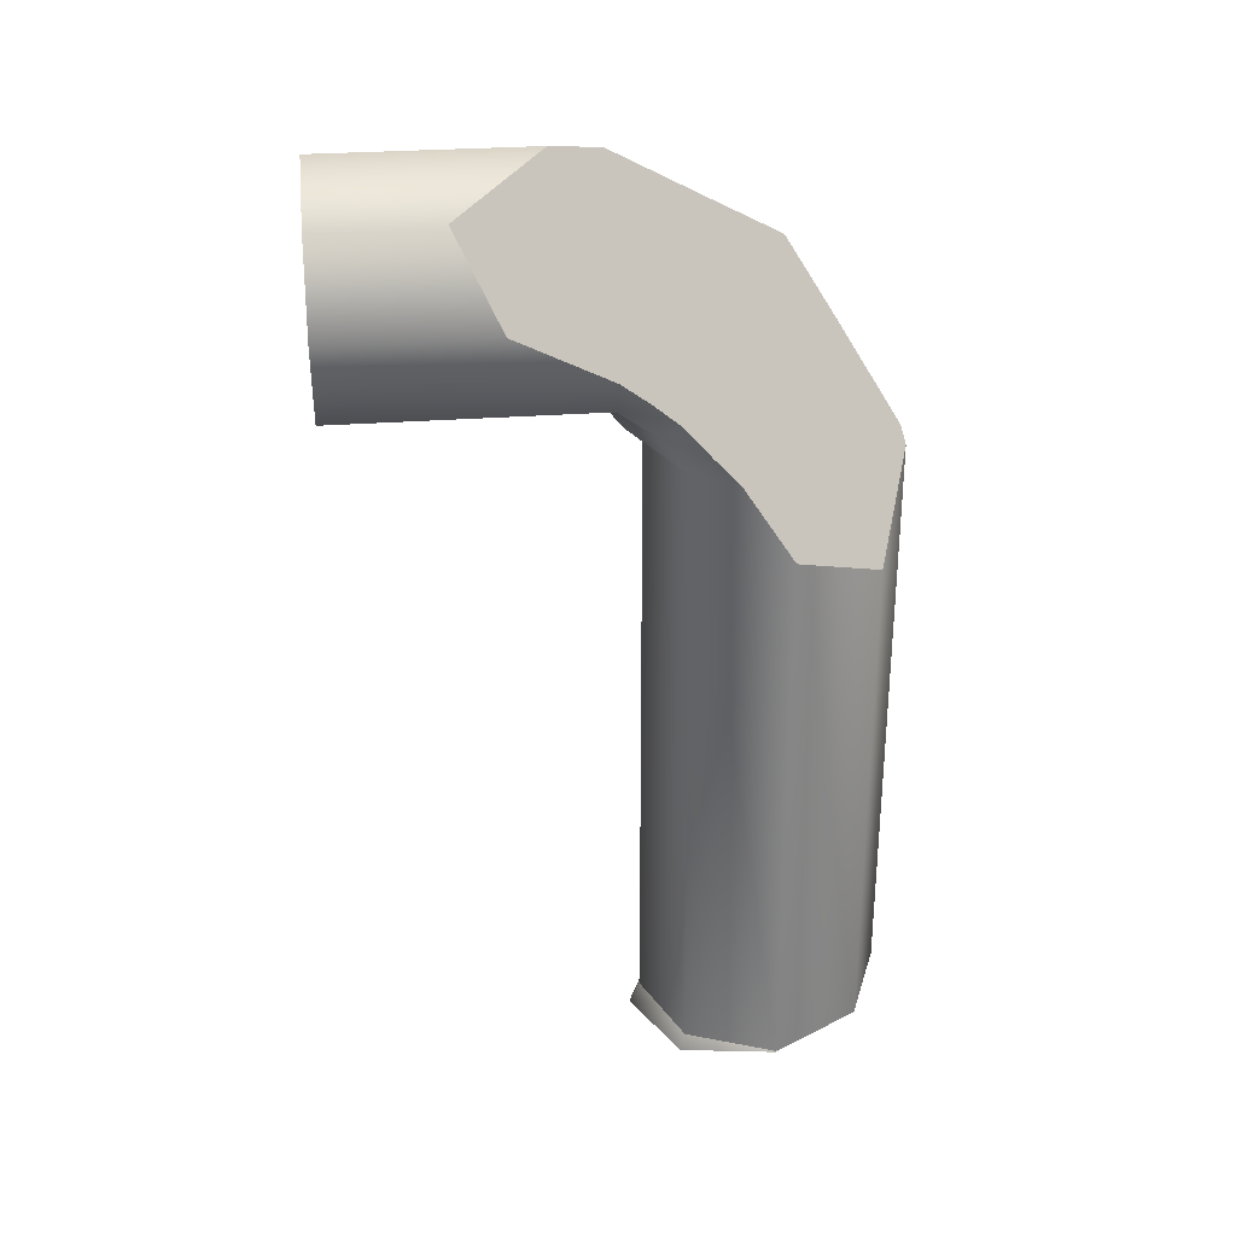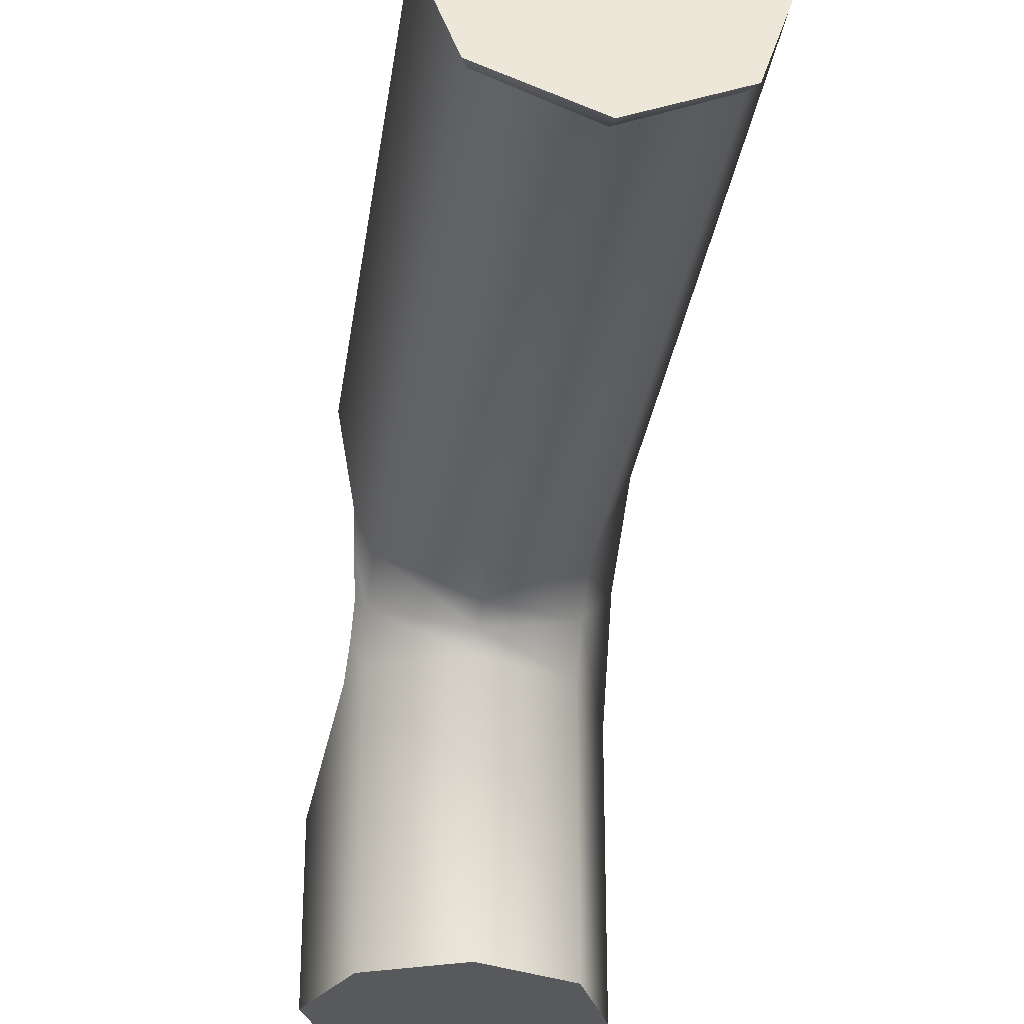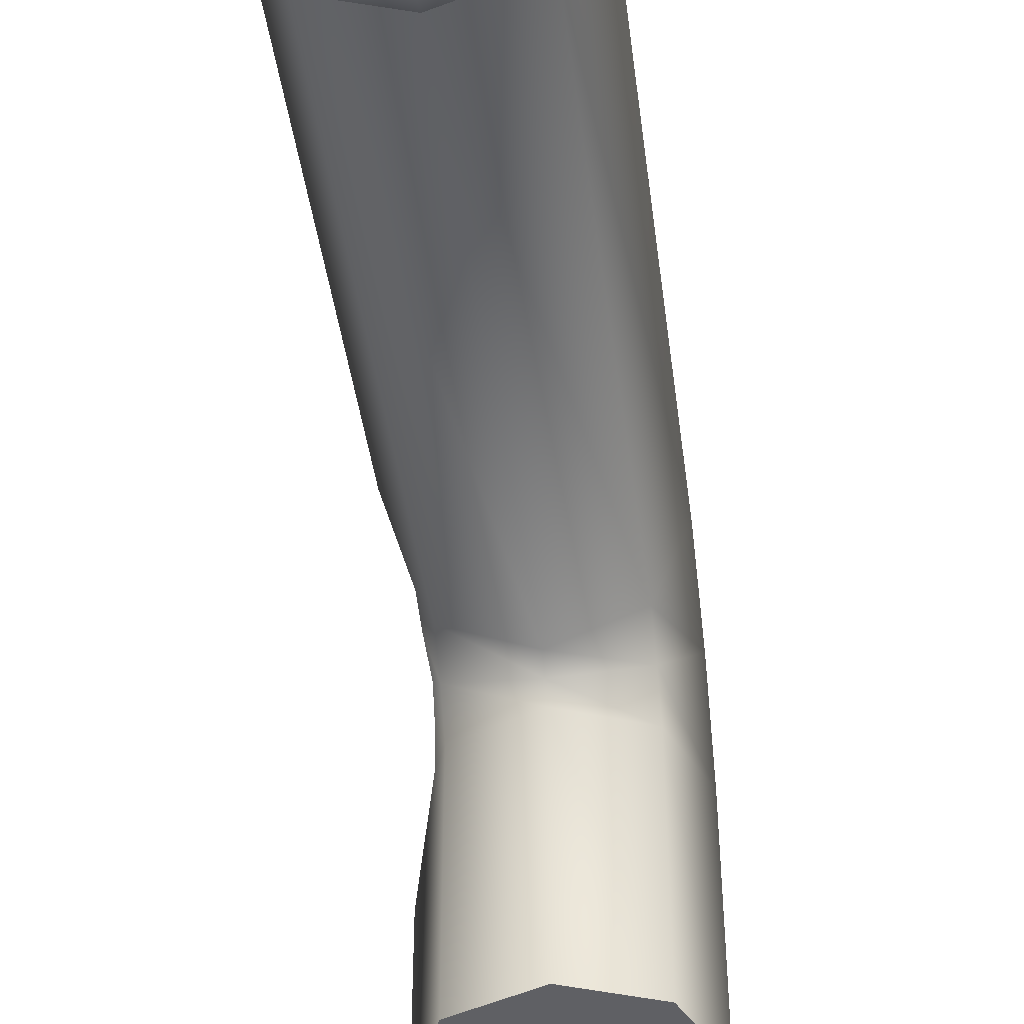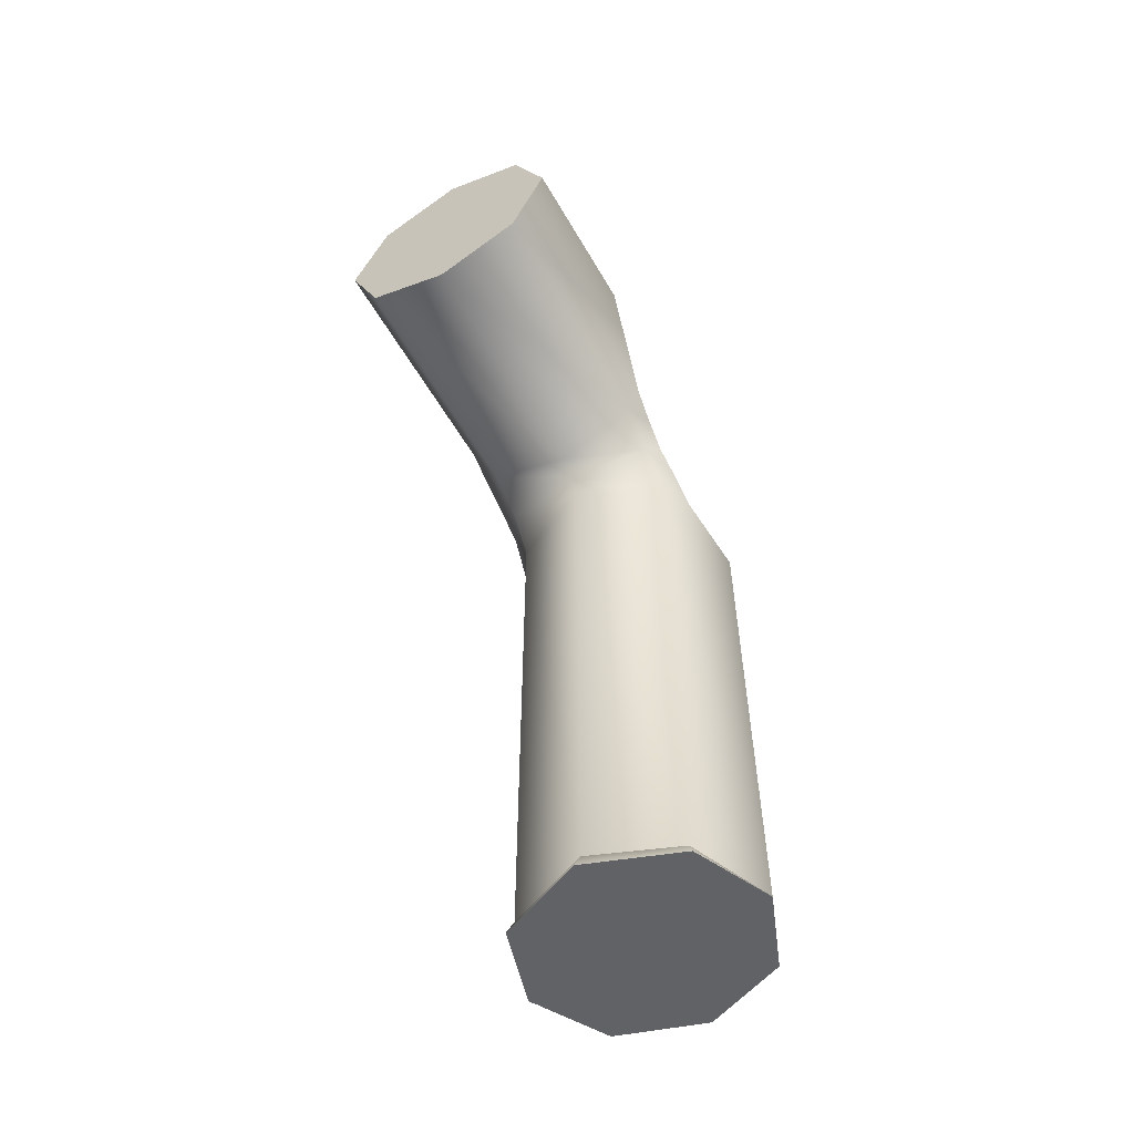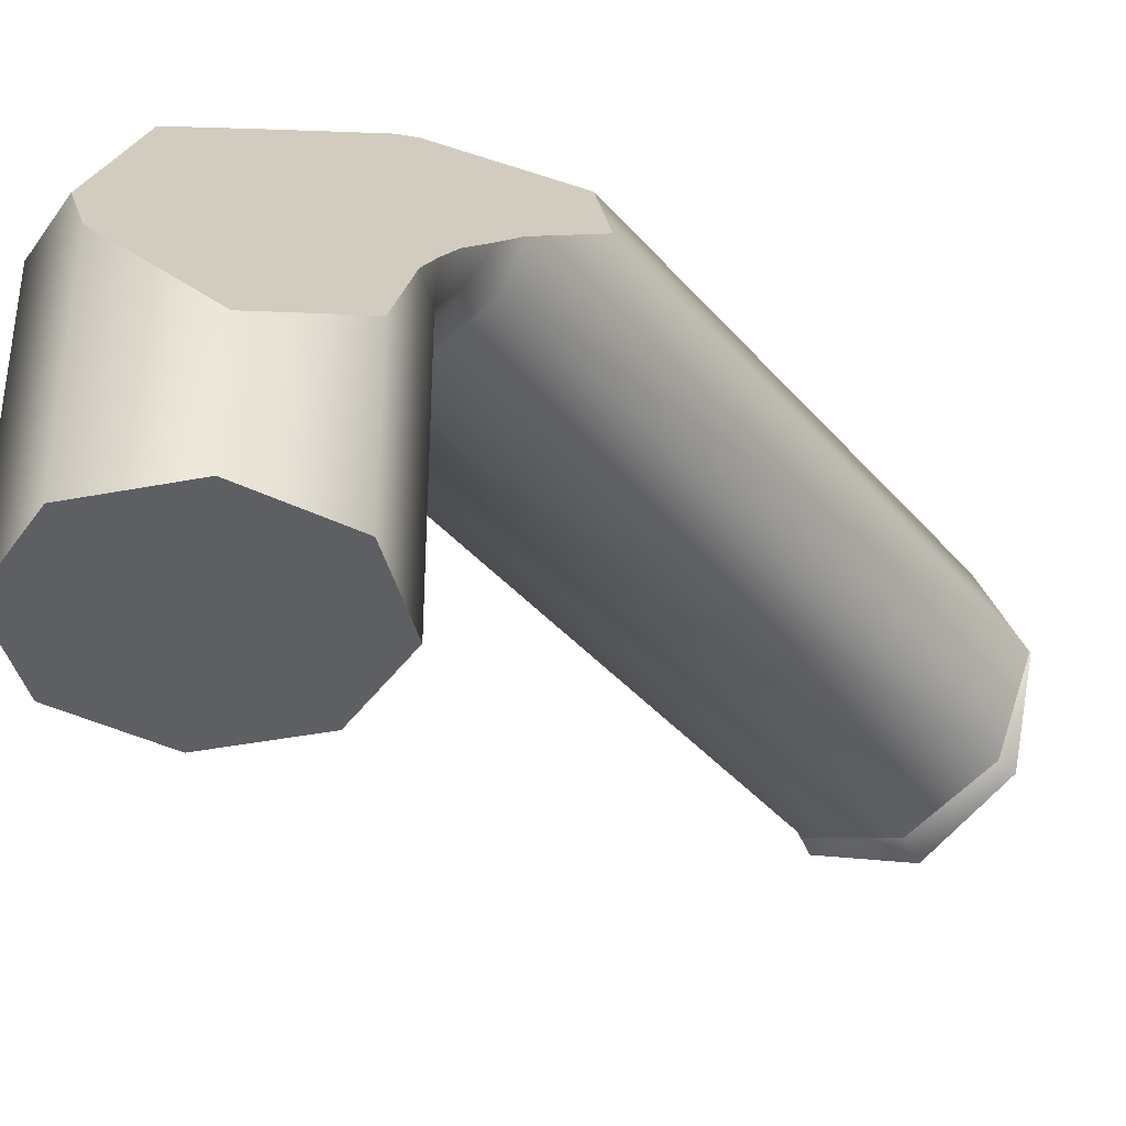
<metadata>
{"format":"obj","ext":"obj","renderer":"f3d","projection":"perspective","resolution":1024,"background":"white","views":[{"elev":29.1,"azim":-96.4,"up":"+Y"},{"elev":-29.5,"azim":-7.7,"up":"+Z"},{"elev":-43.2,"azim":7.5,"up":"+Z"},{"elev":-58.1,"azim":-150.1,"up":"+Y"},{"elev":-39.6,"azim":-144.0,"up":"+Z"}]}
</metadata>
<code>
g IL_Pipes_sh_3
v 0.1679 0.4866 -0.5188
v 0.2375 0.6546 -0.5188
v 0.1679 0.8226 -0.5188
v 0.1679 0.4866 -0.01879
v 0.2375 0.6546 -0.01879
v -8.175e-05 0.417 -0.5188
v -8.175e-05 0.417 -0.01879
v 0.1679 0.8226 -0.01879
v -8.169e-05 0.8921 -0.5188
v 0.1679 0.4314 0.05802
v -8.175e-05 0.3822 0.008817
v 0.2375 0.5502 0.1768
v -0.1681 0.8226 -0.5188
v -0.1681 0.4866 -0.01879
v -0.1681 0.4314 0.05802
v 0.1679 0.669 0.2956
v -0.1681 0.4866 -0.5188
v -8.175e-05 0.3546 0.04362
v 0.1679 0.3546 0.1132
v -0.1681 0.3546 0.1132
v 0.2375 0.3546 0.2812
v -0.2377 0.6546 -0.5188
v 0.1679 0.3546 0.4492
v -0.1681 -0.8487 0.1132
v -8.175e-05 -0.8487 0.04362
v 0.1679 -0.8487 0.1132
v -0.2377 -0.8487 0.2812
v 0.2375 -0.8487 0.2812
v -0.2322 -0.8487 0.2945
v -0.1695 -0.8246 0.4458
v 0.2311 -0.8487 0.2966
v 0.1679 -0.8243 0.4492
v -0.1681 -0.824 0.4492
v -0.1068 -0.8844 0.07106
v -0.1782 -0.8793 0.1031
v -0.2 -0.869 0.1672
v -0.2387 -0.8508 0.2812
v 0.06473 -0.8876 0.05223
v -8.175e-05 -0.8921 0.02324
v 0.2339 -0.8534 0.2672
v 0.1782 -0.8795 0.103
v -0.2366 -0.8501 0.2855
v 0.2387 -0.8511 0.2812
v 0.1645 -0.824 0.4506
v -0.005013 -0.8134 0.5168
v -8.169e-05 -0.813 0.5188
v 0.04995 0.8714 -0.01879
v -8.169e-05 0.8921 -0.1164
v -0.0501 0.8714 -0.1677
v 0.08867 0.7742 0.1473
v -0.1681 0.8226 -0.2886
v -0.1879 0.5046 0.03681
v -0.1857 0.4615 0.08815
v -0.1932 0.5473 -0.01879
v -0.2213 0.6151 -0.1363
v -0.1941 0.4027 0.1414
v -0.199 0.3546 0.1878
v 0.1266 0.6811 0.3077
v -0.2002 0.7449 -0.2498
v -0.2377 0.6546 -0.2046
v -0.2377 0.2193 0.2812
v 0.08125 0.5421 0.3953
v 0.01834 0.3546 0.5112
v -0.2295 0.2125 0.301
v -0.1681 0.1616 0.4492
v 0.003459 0.3292 0.5173
v -0.1443 0.1844 0.459
v -8.169e-05 0.3232 0.5188
v 0.1679 0.4866 -0.5188
v 0.1679 0.4866 -0.5188
v 0.1679 0.4866 -0.5188
v 0.1679 0.4866 -0.5188
v 0.2375 0.6546 -0.5188
v 0.2375 0.6546 -0.5188
v 0.2375 0.6546 -0.5188
v 0.1679 0.8226 -0.5188
v 0.1679 0.8226 -0.5188
v 0.1679 0.8226 -0.5188
v 0.1679 0.8226 -0.5188
v 0.1679 0.8226 -0.5188
v 0.1679 0.4866 -0.01879
v 0.1679 0.4866 -0.01879
v 0.1679 0.4866 -0.01879
v 0.1679 0.4866 -0.01879
v 0.1679 0.4866 -0.01879
v 0.2375 0.6546 -0.01879
v 0.2375 0.6546 -0.01879
v 0.2375 0.6546 -0.01879
v 0.2375 0.6546 -0.01879
v 0.2375 0.6546 -0.01879
v -8.175e-05 0.417 -0.5188
v -8.175e-05 0.417 -0.5188
v -8.175e-05 0.417 -0.5188
v -8.175e-05 0.417 -0.5188
v -8.175e-05 0.417 -0.5188
v -8.175e-05 0.417 -0.5188
v -8.175e-05 0.417 -0.01879
v -8.175e-05 0.417 -0.01879
v -8.175e-05 0.417 -0.01879
v -8.175e-05 0.417 -0.01879
v -8.175e-05 0.417 -0.01879
v 0.1679 0.8226 -0.01879
v 0.1679 0.8226 -0.01879
v 0.1679 0.8226 -0.01879
v 0.1679 0.8226 -0.01879
v 0.1679 0.8226 -0.01879
v -8.169e-05 0.8921 -0.5188
v -8.169e-05 0.8921 -0.5188
v -8.169e-05 0.8921 -0.5188
v -8.169e-05 0.8921 -0.5188
v -8.169e-05 0.8921 -0.5188
v -8.169e-05 0.8921 -0.5188
v 0.1679 0.4314 0.05802
v 0.1679 0.4314 0.05802
v 0.1679 0.4314 0.05802
v 0.1679 0.4314 0.05802
v 0.1679 0.4314 0.05802
v -8.175e-05 0.3822 0.008817
v -8.175e-05 0.3822 0.008817
v -8.175e-05 0.3822 0.008817
v -8.175e-05 0.3822 0.008817
v -8.175e-05 0.3822 0.008817
v 0.2375 0.5502 0.1768
v 0.2375 0.5502 0.1768
v 0.2375 0.5502 0.1768
v 0.2375 0.5502 0.1768
v 0.2375 0.5502 0.1768
v -0.1681 0.8226 -0.5188
v -0.1681 0.8226 -0.5188
v -0.1681 0.8226 -0.5188
v -0.1681 0.8226 -0.5188
v -0.1681 0.8226 -0.5188
v -0.1681 0.8226 -0.5188
v -0.1681 0.4866 -0.01879
v -0.1681 0.4866 -0.01879
v -0.1681 0.4866 -0.01879
v -0.1681 0.4866 -0.01879
v -0.1681 0.4866 -0.01879
v -0.1681 0.4314 0.05802
v -0.1681 0.4314 0.05802
v -0.1681 0.4314 0.05802
v -0.1681 0.4314 0.05802
v -0.1681 0.4314 0.05802
v -0.1681 0.4314 0.05802
v 0.1679 0.669 0.2956
v 0.1679 0.669 0.2956
v 0.1679 0.669 0.2956
v 0.1679 0.669 0.2956
v 0.1679 0.669 0.2956
v 0.1679 0.669 0.2956
v -0.1681 0.4866 -0.5188
v -0.1681 0.4866 -0.5188
v -0.1681 0.4866 -0.5188
v -0.1681 0.4866 -0.5188
v -0.1681 0.4866 -0.5188
v -8.175e-05 0.3546 0.04362
v -8.175e-05 0.3546 0.04362
v -8.175e-05 0.3546 0.04362
v -8.175e-05 0.3546 0.04362
v -8.175e-05 0.3546 0.04362
v 0.1679 0.3546 0.1132
v 0.1679 0.3546 0.1132
v 0.1679 0.3546 0.1132
v 0.1679 0.3546 0.1132
v 0.1679 0.3546 0.1132
v -0.1681 0.3546 0.1132
v -0.1681 0.3546 0.1132
v -0.1681 0.3546 0.1132
v -0.1681 0.3546 0.1132
v -0.1681 0.3546 0.1132
v -0.1681 0.3546 0.1132
v 0.2375 0.3546 0.2812
v 0.2375 0.3546 0.2812
v 0.2375 0.3546 0.2812
v 0.2375 0.3546 0.2812
v 0.2375 0.3546 0.2812
v -0.2377 0.6546 -0.5188
v -0.2377 0.6546 -0.5188
v -0.2377 0.6546 -0.5188
v -0.2377 0.6546 -0.5188
v 0.1679 0.3546 0.4492
v 0.1679 0.3546 0.4492
v 0.1679 0.3546 0.4492
v 0.1679 0.3546 0.4492
v 0.1679 0.3546 0.4492
v 0.1679 0.3546 0.4492
v 0.1679 0.3546 0.4492
v 0.1679 0.3546 0.4492
v 0.1679 0.3546 0.4492
v -0.1681 -0.8487 0.1132
v -0.1681 -0.8487 0.1132
v -0.1681 -0.8487 0.1132
v -0.1681 -0.8487 0.1132
v -0.1681 -0.8487 0.1132
v -0.1681 -0.8487 0.1132
v -8.175e-05 -0.8487 0.04362
v -8.175e-05 -0.8487 0.04362
v -8.175e-05 -0.8487 0.04362
v -8.175e-05 -0.8487 0.04362
v -8.175e-05 -0.8487 0.04362
v -8.175e-05 -0.8487 0.04362
v 0.1679 -0.8487 0.1132
v 0.1679 -0.8487 0.1132
v 0.1679 -0.8487 0.1132
v 0.1679 -0.8487 0.1132
v 0.1679 -0.8487 0.1132
v 0.1679 -0.8487 0.1132
v -0.2377 -0.8487 0.2812
v -0.2377 -0.8487 0.2812
v -0.2377 -0.8487 0.2812
v -0.2377 -0.8487 0.2812
v -0.2377 -0.8487 0.2812
v -0.2377 -0.8487 0.2812
v -0.2377 -0.8487 0.2812
v 0.2375 -0.8487 0.2812
v 0.2375 -0.8487 0.2812
v 0.2375 -0.8487 0.2812
v 0.2375 -0.8487 0.2812
v 0.2375 -0.8487 0.2812
v -0.2322 -0.8487 0.2945
v -0.2322 -0.8487 0.2945
v -0.2322 -0.8487 0.2945
v -0.2322 -0.8487 0.2945
v -0.2322 -0.8487 0.2945
v -0.1695 -0.8246 0.4458
v -0.1695 -0.8246 0.4458
v -0.1695 -0.8246 0.4458
v -0.1695 -0.8246 0.4458
v -0.1695 -0.8246 0.4458
v -0.1695 -0.8246 0.4458
v -0.1695 -0.8246 0.4458
v -0.1695 -0.8246 0.4458
v -0.1695 -0.8246 0.4458
v -0.1695 -0.8246 0.4458
v 0.2311 -0.8487 0.2966
v 0.2311 -0.8487 0.2966
v 0.2311 -0.8487 0.2966
v 0.2311 -0.8487 0.2966
v 0.1679 -0.8243 0.4492
v 0.1679 -0.8243 0.4492
v 0.1679 -0.8243 0.4492
v -0.1681 -0.824 0.4492
v -0.1681 -0.824 0.4492
v -0.1068 -0.8844 0.07106
v -0.1068 -0.8844 0.07106
v -0.1068 -0.8844 0.07106
v -0.1068 -0.8844 0.07106
v -0.1068 -0.8844 0.07106
v -0.1782 -0.8793 0.1031
v -0.1782 -0.8793 0.1031
v -0.1782 -0.8793 0.1031
v -0.2 -0.869 0.1672
v -0.2 -0.869 0.1672
v -0.2 -0.869 0.1672
v -0.2 -0.869 0.1672
v -0.2387 -0.8508 0.2812
v -0.2387 -0.8508 0.2812
v -0.2387 -0.8508 0.2812
v 0.06473 -0.8876 0.05223
v 0.06473 -0.8876 0.05223
v 0.06473 -0.8876 0.05223
v 0.06473 -0.8876 0.05223
v 0.06473 -0.8876 0.05223
v -8.175e-05 -0.8921 0.02324
v -8.175e-05 -0.8921 0.02324
v 0.2339 -0.8534 0.2672
v 0.2339 -0.8534 0.2672
v 0.2339 -0.8534 0.2672
v 0.2339 -0.8534 0.2672
v 0.2339 -0.8534 0.2672
v 0.2339 -0.8534 0.2672
v 0.2339 -0.8534 0.2672
v 0.2339 -0.8534 0.2672
v 0.2339 -0.8534 0.2672
v 0.2339 -0.8534 0.2672
v 0.2339 -0.8534 0.2672
v 0.1782 -0.8795 0.103
v 0.1782 -0.8795 0.103
v -0.2366 -0.8501 0.2855
v -0.2366 -0.8501 0.2855
v -0.2366 -0.8501 0.2855
v 0.2387 -0.8511 0.2812
v 0.2387 -0.8511 0.2812
v 0.2387 -0.8511 0.2812
v 0.1645 -0.824 0.4506
v 0.1645 -0.824 0.4506
v 0.1645 -0.824 0.4506
v 0.1645 -0.824 0.4506
v 0.1645 -0.824 0.4506
v -0.005013 -0.8134 0.5168
v -0.005013 -0.8134 0.5168
v -0.005013 -0.8134 0.5168
v -0.005013 -0.8134 0.5168
v -8.169e-05 -0.813 0.5188
v -8.169e-05 -0.813 0.5188
v -8.169e-05 -0.813 0.5188
v -8.169e-05 -0.813 0.5188
v 0.04995 0.8714 -0.01879
v 0.04995 0.8714 -0.01879
v 0.04995 0.8714 -0.01879
v 0.04995 0.8714 -0.01879
v 0.04995 0.8714 -0.01879
v 0.04995 0.8714 -0.01879
v -8.169e-05 0.8921 -0.1164
v -8.169e-05 0.8921 -0.1164
v -8.169e-05 0.8921 -0.1164
v -0.0501 0.8714 -0.1677
v -0.0501 0.8714 -0.1677
v -0.0501 0.8714 -0.1677
v -0.0501 0.8714 -0.1677
v -0.0501 0.8714 -0.1677
v 0.08867 0.7742 0.1473
v 0.08867 0.7742 0.1473
v 0.08867 0.7742 0.1473
v 0.08867 0.7742 0.1473
v 0.08867 0.7742 0.1473
v -0.1681 0.8226 -0.2886
v -0.1681 0.8226 -0.2886
v -0.1879 0.5046 0.03681
v -0.1879 0.5046 0.03681
v -0.1879 0.5046 0.03681
v -0.1879 0.5046 0.03681
v -0.1857 0.4615 0.08815
v -0.1857 0.4615 0.08815
v -0.1857 0.4615 0.08815
v -0.1857 0.4615 0.08815
v -0.1857 0.4615 0.08815
v -0.1932 0.5473 -0.01879
v -0.1932 0.5473 -0.01879
v -0.1932 0.5473 -0.01879
v -0.1932 0.5473 -0.01879
v -0.1932 0.5473 -0.01879
v -0.2213 0.6151 -0.1363
v -0.2213 0.6151 -0.1363
v -0.2213 0.6151 -0.1363
v -0.2213 0.6151 -0.1363
v -0.2213 0.6151 -0.1363
v -0.2213 0.6151 -0.1363
v -0.2213 0.6151 -0.1363
v -0.1941 0.4027 0.1414
v -0.1941 0.4027 0.1414
v -0.1941 0.4027 0.1414
v -0.1941 0.4027 0.1414
v -0.199 0.3546 0.1878
v -0.199 0.3546 0.1878
v -0.199 0.3546 0.1878
v -0.199 0.3546 0.1878
v 0.1266 0.6811 0.3077
v 0.1266 0.6811 0.3077
v 0.1266 0.6811 0.3077
v 0.1266 0.6811 0.3077
v -0.2002 0.7449 -0.2498
v -0.2002 0.7449 -0.2498
v -0.2002 0.7449 -0.2498
v -0.2002 0.7449 -0.2498
v -0.2002 0.7449 -0.2498
v -0.2377 0.6546 -0.2046
v -0.2377 0.6546 -0.2046
v -0.2377 0.2193 0.2812
v -0.2377 0.2193 0.2812
v -0.2377 0.2193 0.2812
v -0.2377 0.2193 0.2812
v 0.08125 0.5421 0.3953
v 0.08125 0.5421 0.3953
v 0.08125 0.5421 0.3953
v 0.08125 0.5421 0.3953
v 0.08125 0.5421 0.3953
v 0.08125 0.5421 0.3953
v 0.08125 0.5421 0.3953
v 0.01834 0.3546 0.5112
v 0.01834 0.3546 0.5112
v 0.01834 0.3546 0.5112
v -0.2295 0.2125 0.301
v -0.2295 0.2125 0.301
v -0.2295 0.2125 0.301
v -0.2295 0.2125 0.301
v -0.2295 0.2125 0.301
v -0.2295 0.2125 0.301
v -0.2295 0.2125 0.301
v -0.2295 0.2125 0.301
v -0.1681 0.1616 0.4492
v -0.1681 0.1616 0.4492
v -0.1681 0.1616 0.4492
v -0.1681 0.1616 0.4492
v 0.003459 0.3292 0.5173
v 0.003459 0.3292 0.5173
v 0.003459 0.3292 0.5173
v 0.003459 0.3292 0.5173
v -0.1443 0.1844 0.459
v -0.1443 0.1844 0.459
v -0.1443 0.1844 0.459
v -0.1443 0.1844 0.459
v -8.169e-05 0.3232 0.5188
v -8.169e-05 0.3232 0.5188
v -8.169e-05 0.3232 0.5188
v -8.169e-05 0.3232 0.5188
g IL_Pipes_sh_3_0
f 3 2 1
f 69 73 4
f 74 76 5
f 70 6 77
f 75 86 81
f 71 82 7
f 78 8 87
f 91 9 79
f 92 72 97
f 10 83 88
f 11 98 84
f 12 89 102
f 80 107 103
f 93 13 108
f 94 99 14
f 113 118 85
f 123 114 90
f 119 15 100
f 16 124 104
f 95 17 128
f 139 134 101
f 151 96 135
f 18 120 115
f 19 116 125
f 20 140 121
f 21 126 145
f 152 22 129
f 156 166 122
f 161 157 117
f 172 162 127
f 23 173 146
f 167 158 24
f 159 163 25
f 164 174 26
f 175 181 28
f 160 196 190
f 168 191 27
f 165 202 197
f 176 215 203
f 31 182 32
f 216 183 235
f 35 192 34
f 193 198 244
f 37 208 36
f 209 194 252
f 39 199 38
f 200 204 259
f 41 205 40
f 206 217 266
f 42 29 210
f 218 236 43
f 239 184 44
f 201 264 245
f 195 249 253
f 211 256 279
f 207 277 260
f 219 282 267
f 47 109 48
f 105 110 298
f 304 111 49
f 112 130 307
f 50 147 299
f 148 106 300
f 131 51 308
f 52 141 53
f 136 142 319
f 55 153 54
f 154 137 328
f 56 169 57
f 143 170 340
f 312 58 149
f 317 132 59
f 133 177 352
f 60 178 333
f 179 155 334
f 320 329 138
f 341 323 144
f 344 171 212
f 61 345 213
f 62 185 348
f 186 150 349
f 180 357 353
f 363 63 187
f 359 214 222
f 66 188 370
f 287 189 385
f 65 242 291
f 67 381 292
f 68 295 288
f 386 393 289
f 64 360 223
f 224 232 373
f 382 374 233
f 234 243 383
f 296 394 389
f 390 293 297
g IL_Pipes_sh_3_1
f 246 265 261
f 262 278 268
f 247 263 269
f 250 248 270
f 254 251 271
f 257 255 272
f 280 258 273
f 220 281 274
f 30 221 275
f 225 276 283
f 226 284 237
f 227 238 240
f 228 241 285
f 229 286 46
f 230 294 45
f 290 33 231
f 309 318 354
f 375 384 391
f 376 392 395
f 377 396 387
f 378 388 371
f 379 372 364
f 361 380 365
f 346 362 366
f 342 347 367
f 324 343 368
f 325 369 350
f 326 351 313
f 321 327 314
f 330 322 315
f 331 316 301
f 335 332 302
f 336 303 305
f 337 306 310
f 338 311 355
f 356 358 339

</code>
